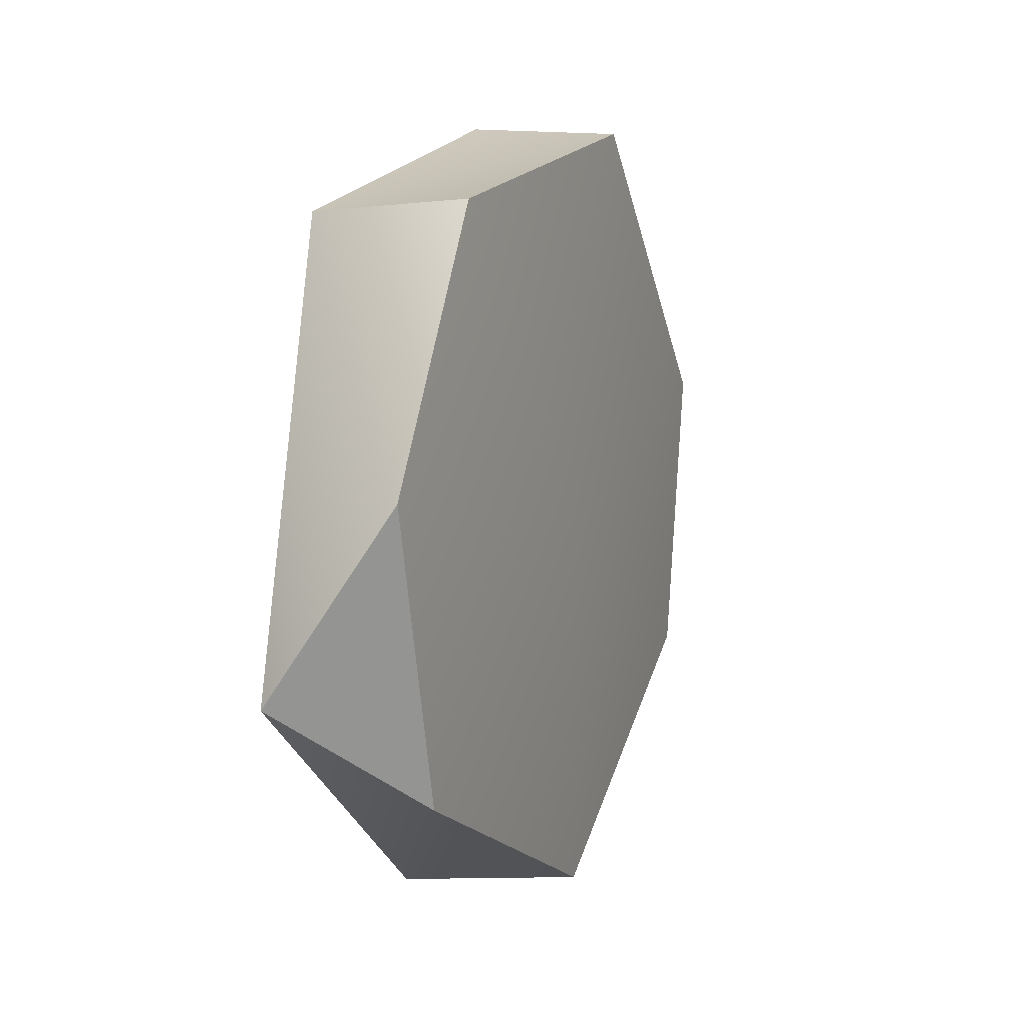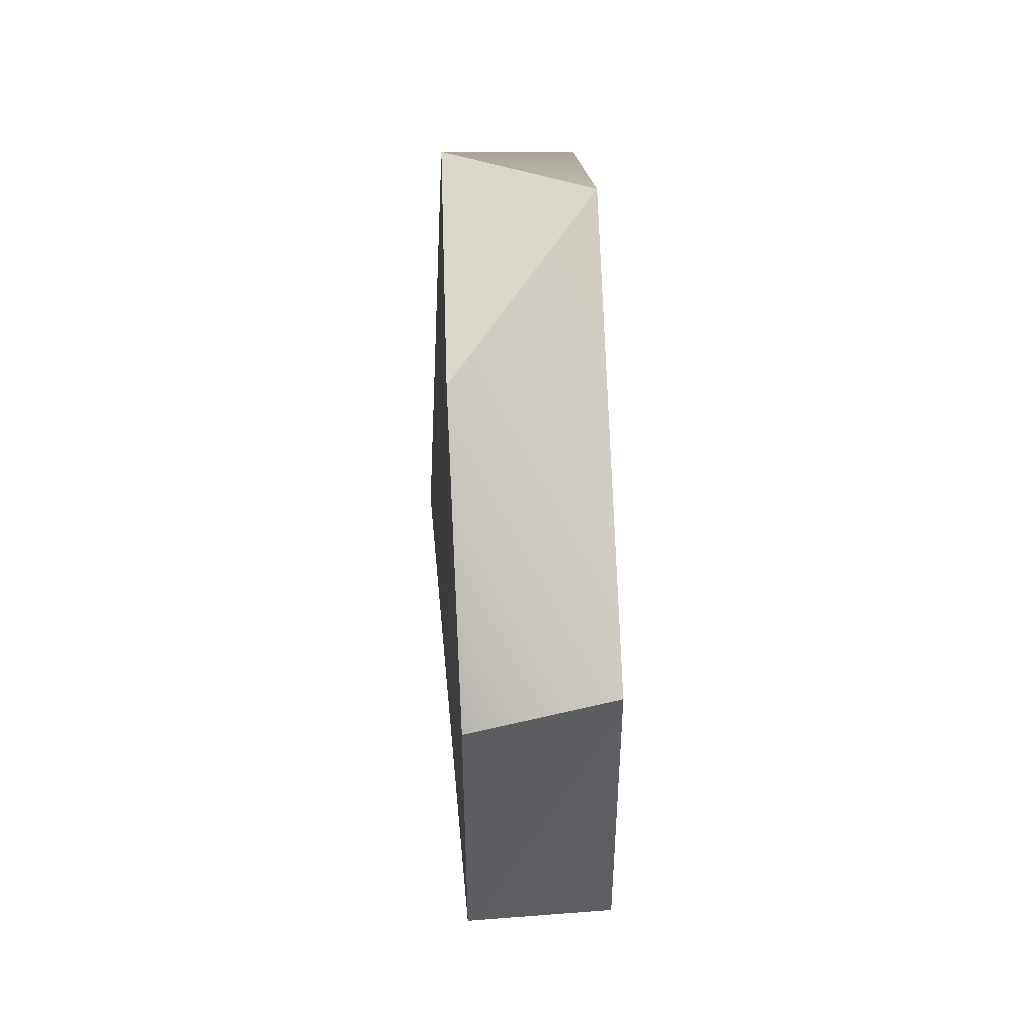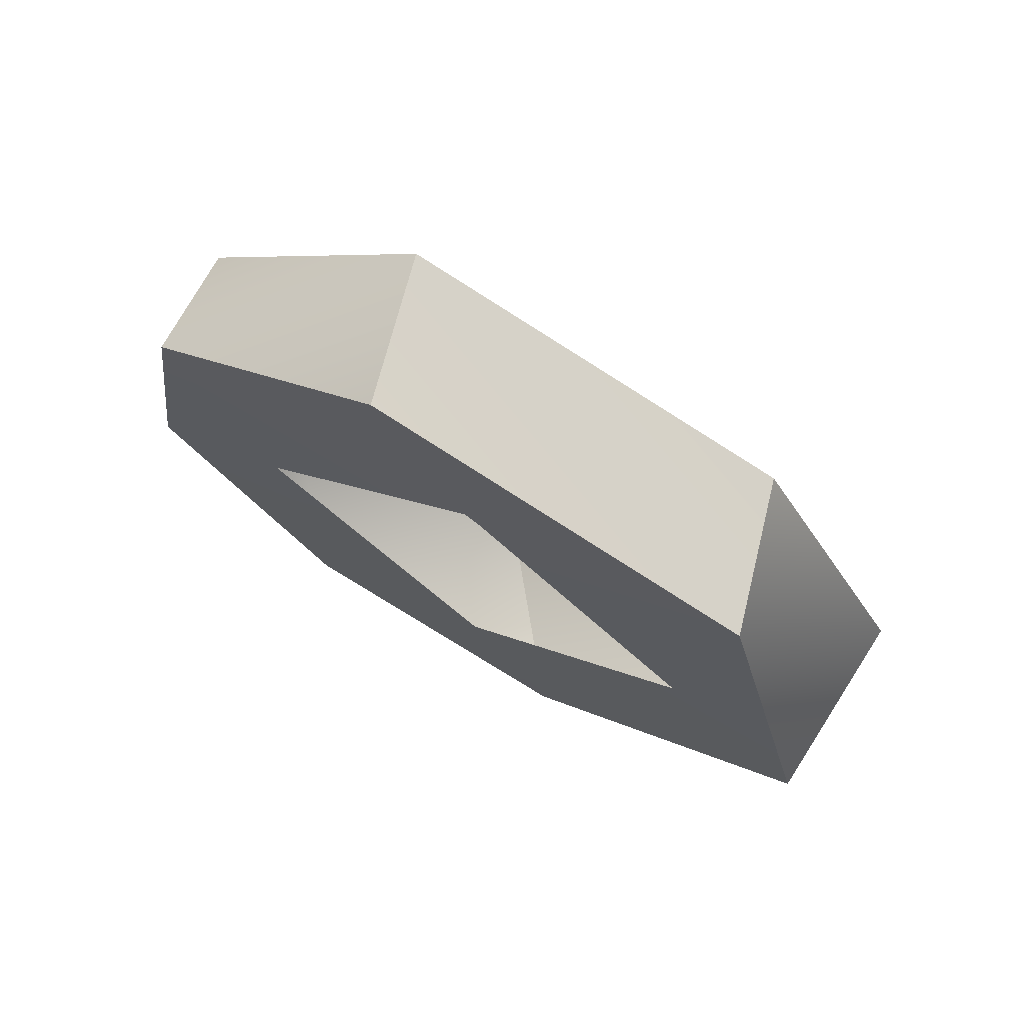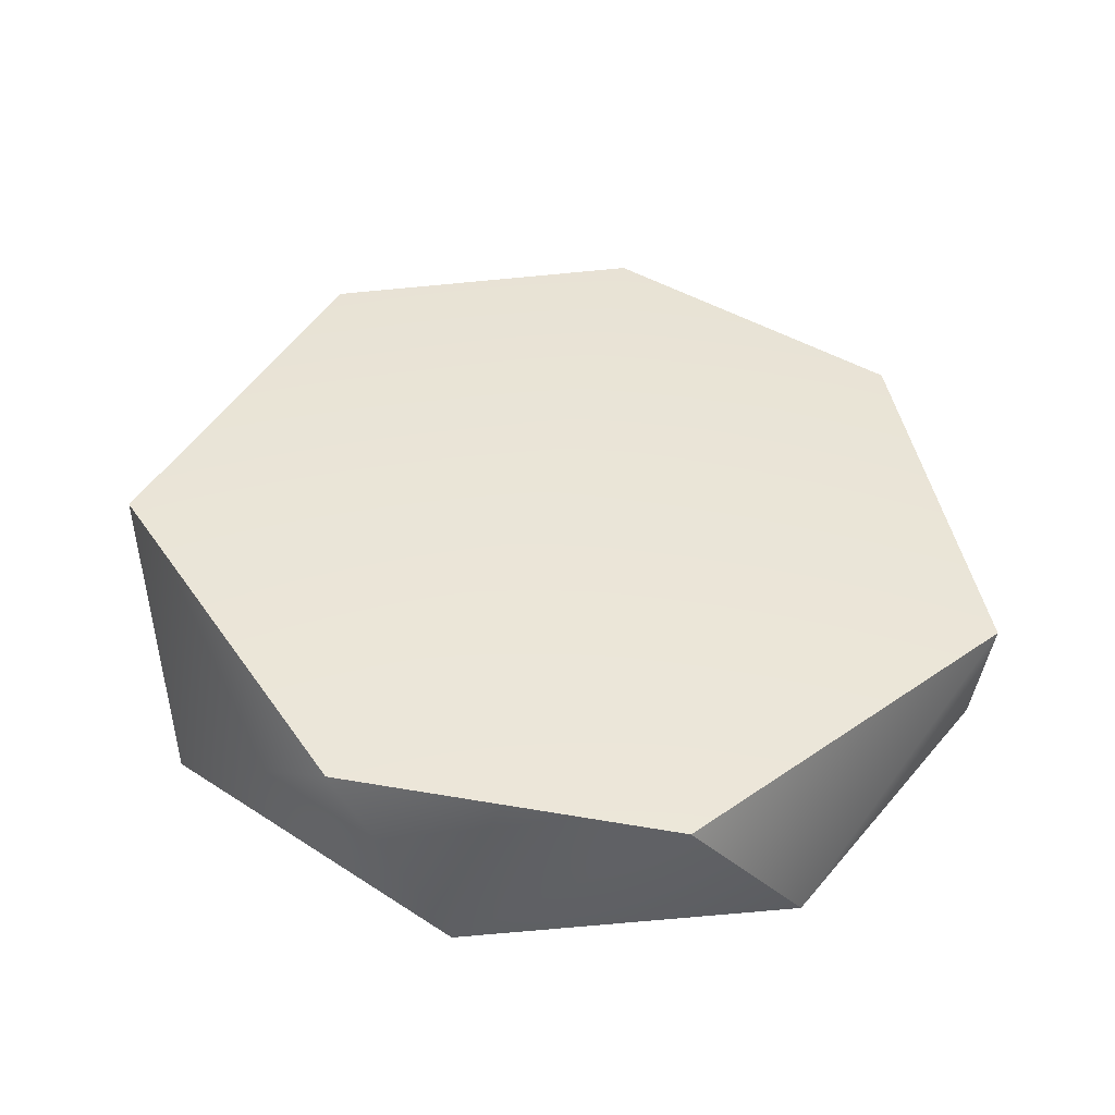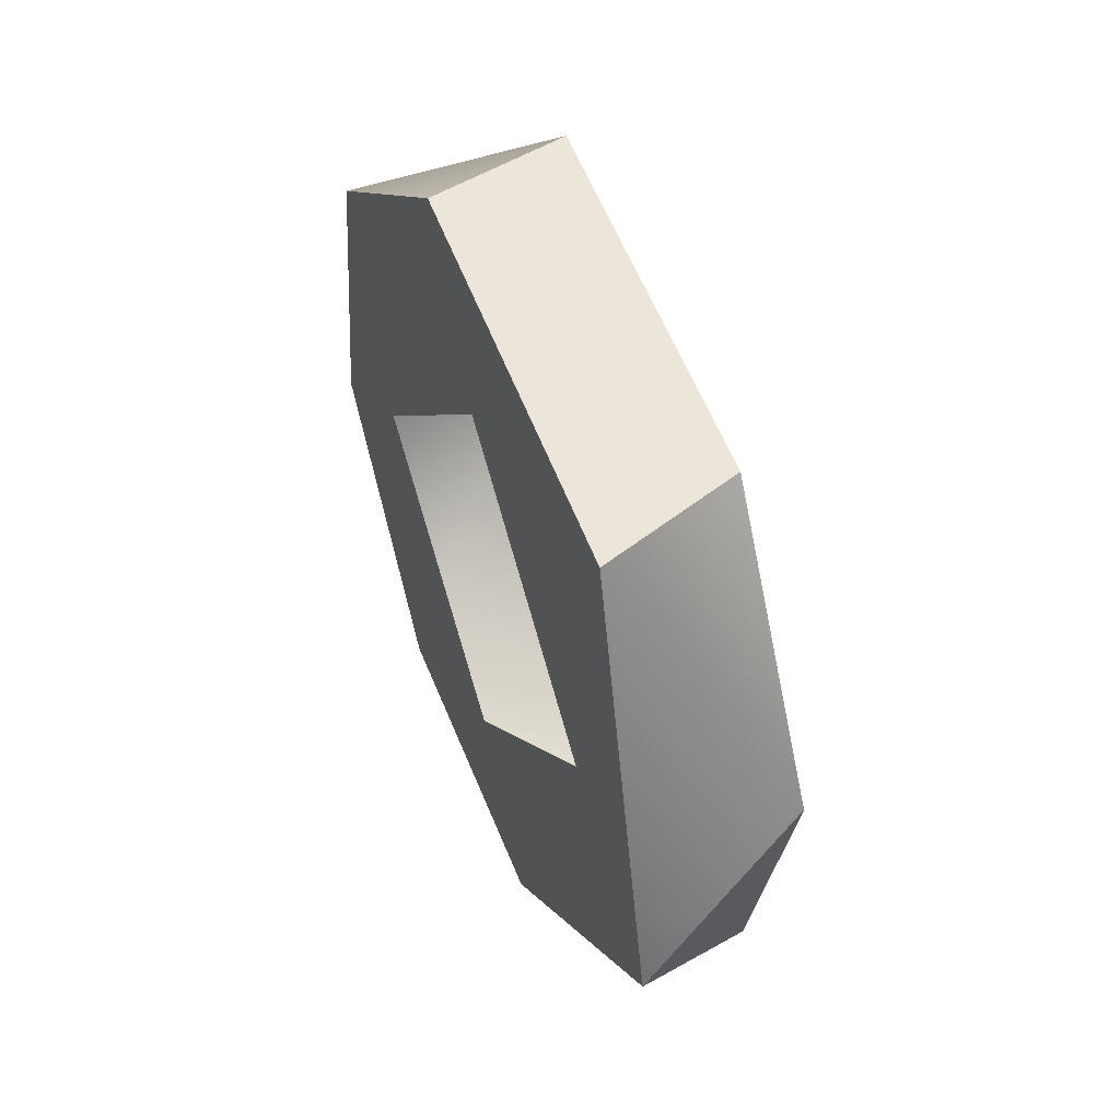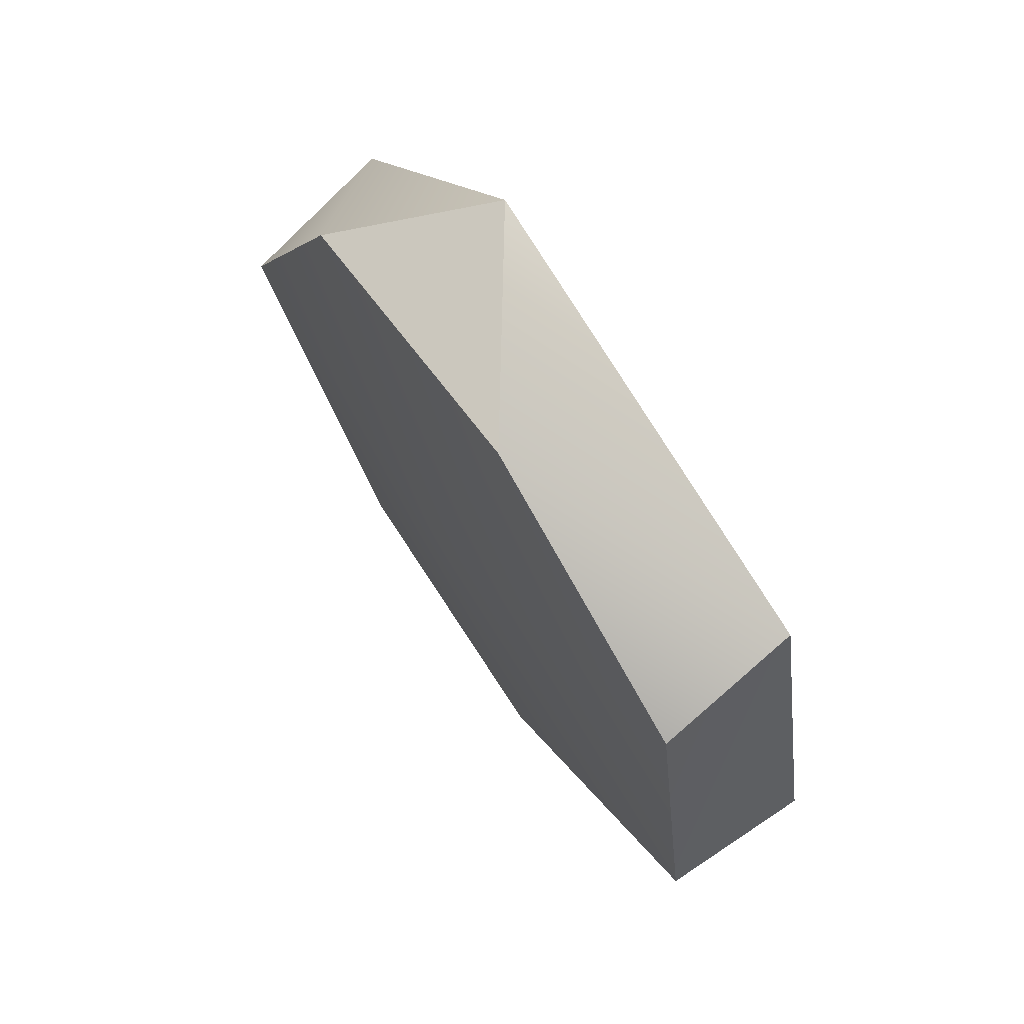
<metadata>
{"format":"obj","ext":"obj","renderer":"f3d","projection":"perspective","resolution":1024,"background":"white","views":[{"elev":8.8,"azim":-157.0,"up":"+Z"},{"elev":64.3,"azim":-2.4,"up":"+Y"},{"elev":73.1,"azim":119.9,"up":"+Z"},{"elev":-46.8,"azim":-94.3,"up":"+Y"},{"elev":48.4,"azim":157.4,"up":"+Z"},{"elev":70.3,"azim":-34.2,"up":"+Y"}]}
</metadata>
<code>
o mesh15/mesh15-geometry#mesh15-geometry
v -0.3892 -0.6878 0.5716
v -0.3892 -0.7225 0.5396
v -0.3894 -0.7376 0.5704
v -0.3894 -0.7448 0.5262
v -0.3894 -0.7013 0.5966
v -0.3894 -0.7185 0.4897
v -0.4101 -0.7438 0.5537
v -0.4103 -0.7071 0.5958
v -0.3894 -0.6473 0.5843
v -0.4099 -0.7374 0.5099
v -0.3892 -0.6878 0.5076
v -0.3892 -0.6531 0.5396
v -0.4103 -0.6915 0.4803
v -0.3894 -0.6744 0.4825
v -0.4135 -0.6851 0.537
v -0.4097 -0.6533 0.586
v -0.3894 -0.631 0.5192
v -0.41 -0.6306 0.548
v -0.4098 -0.6413 0.5051
f 1 2 3
f 3 2 1
f 2 4 3
f 3 4 2
f 1 3 5
f 5 3 1
f 6 4 2
f 2 4 6
f 3 4 7
f 7 4 3
f 3 8 5
f 5 8 3
f 9 1 5
f 5 1 9
f 4 6 10
f 10 6 4
f 11 6 2
f 2 6 11
f 7 4 10
f 10 4 7
f 8 3 7
f 7 3 8
f 5 8 9
f 9 8 5
f 9 12 1
f 1 12 9
f 6 13 10
f 10 13 6
f 14 6 11
f 11 6 14
f 15 7 10
f 10 7 15
f 15 8 7
f 7 8 15
f 9 8 16
f 16 8 9
f 17 12 9
f 9 12 17
f 14 13 6
f 6 13 14
f 15 10 13
f 13 10 15
f 12 14 11
f 11 14 12
f 16 8 15
f 15 8 16
f 16 18 9
f 9 18 16
f 14 12 17
f 17 12 14
f 9 18 17
f 17 18 9
f 14 19 13
f 13 19 14
f 19 15 13
f 13 15 19
f 18 16 15
f 15 16 18
f 14 17 19
f 19 17 14
f 18 19 17
f 17 19 18
f 18 15 19
f 19 15 18

</code>
